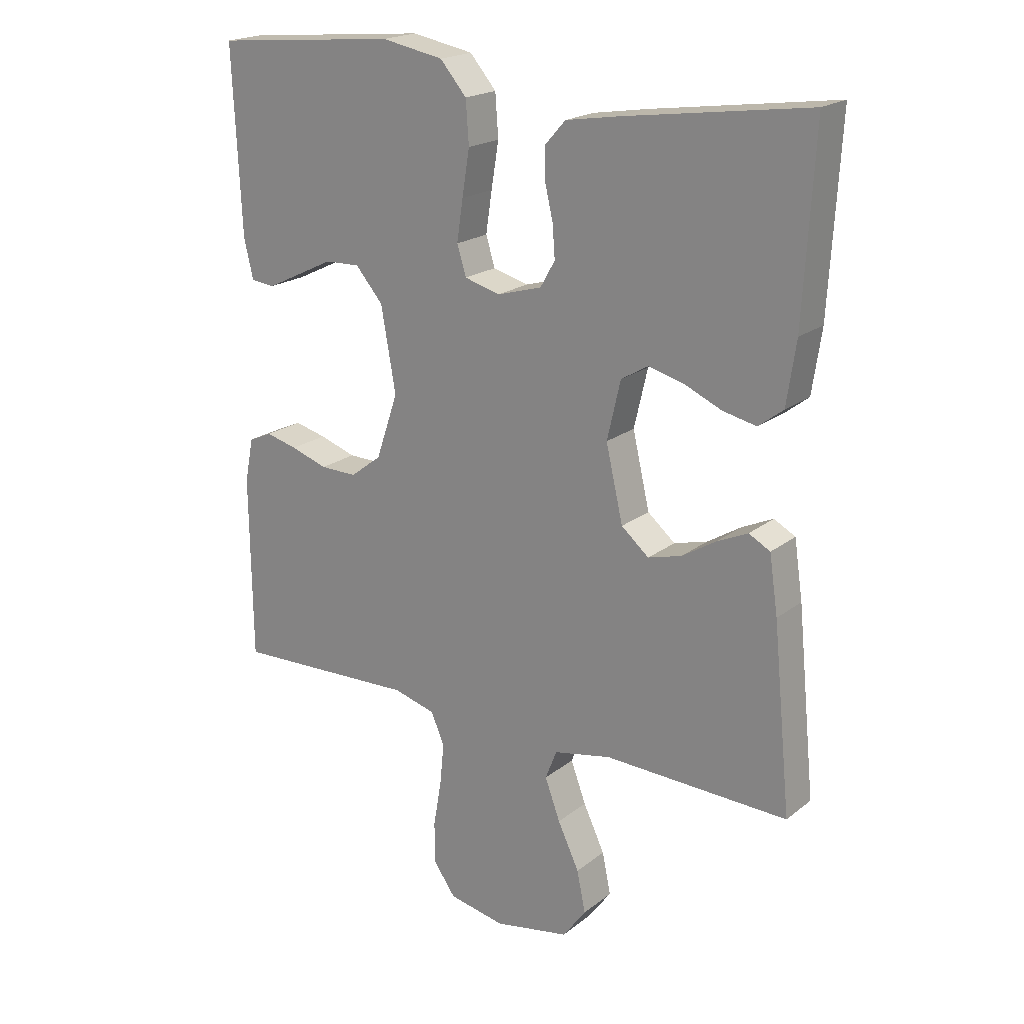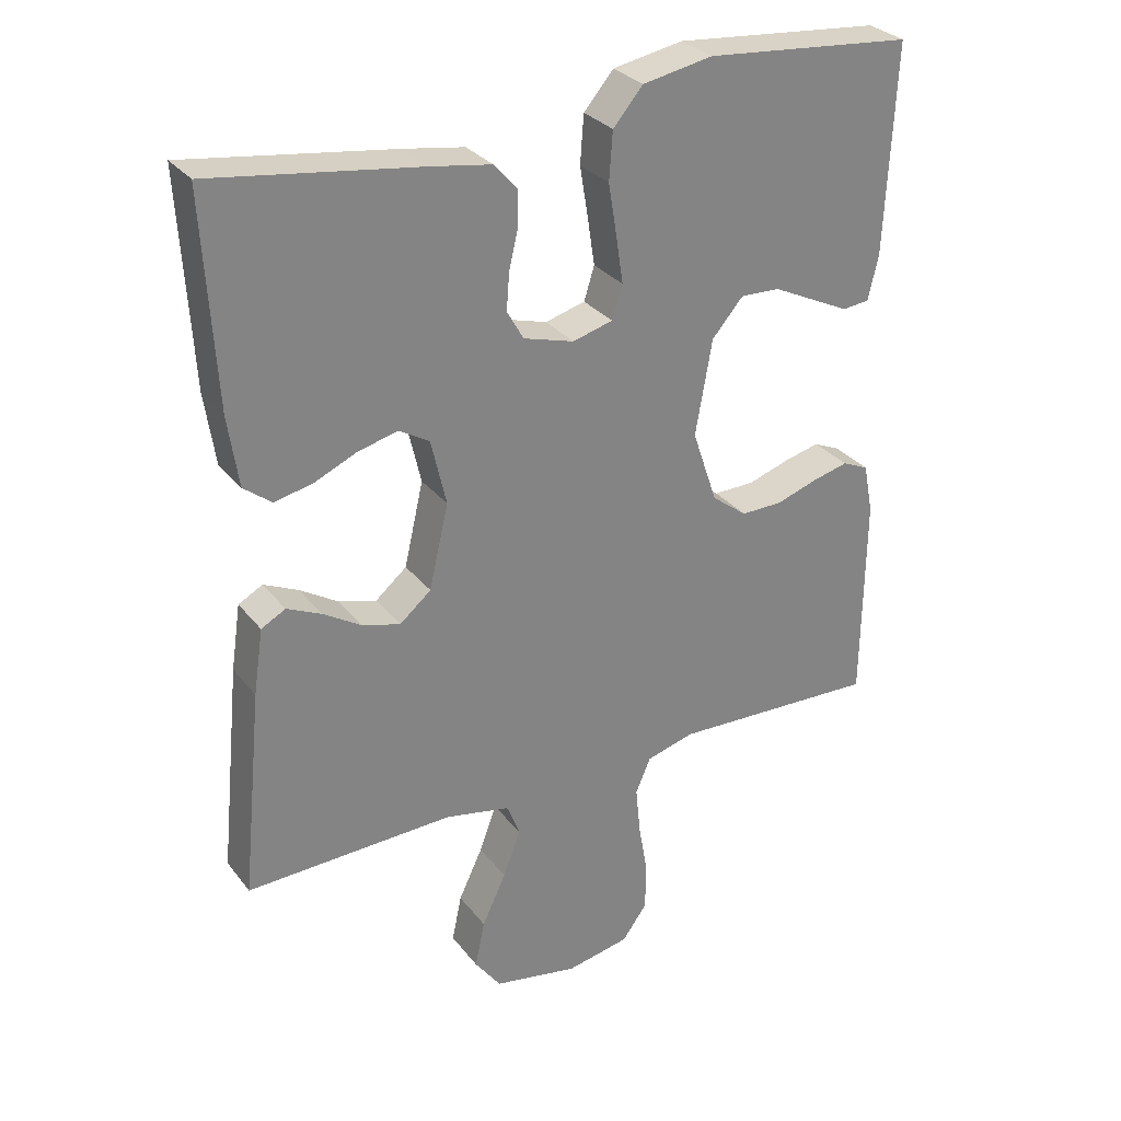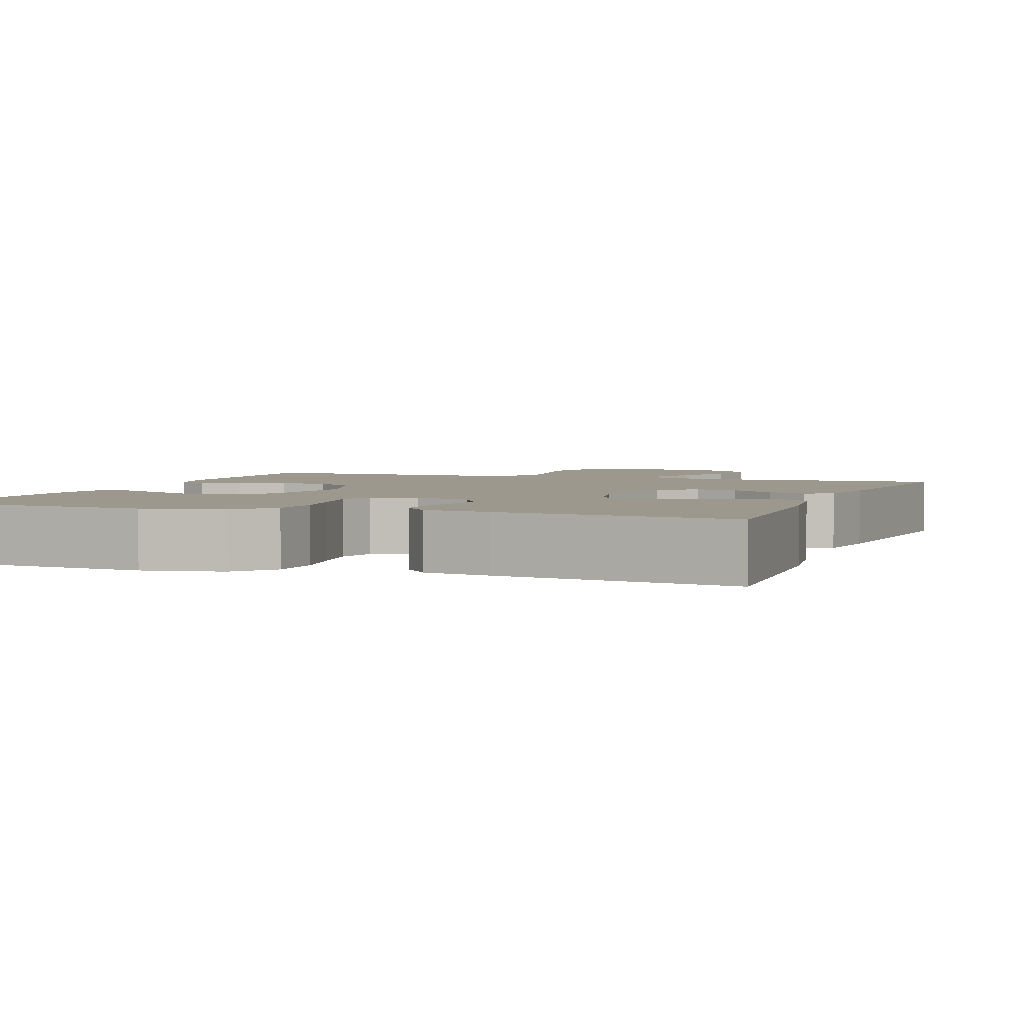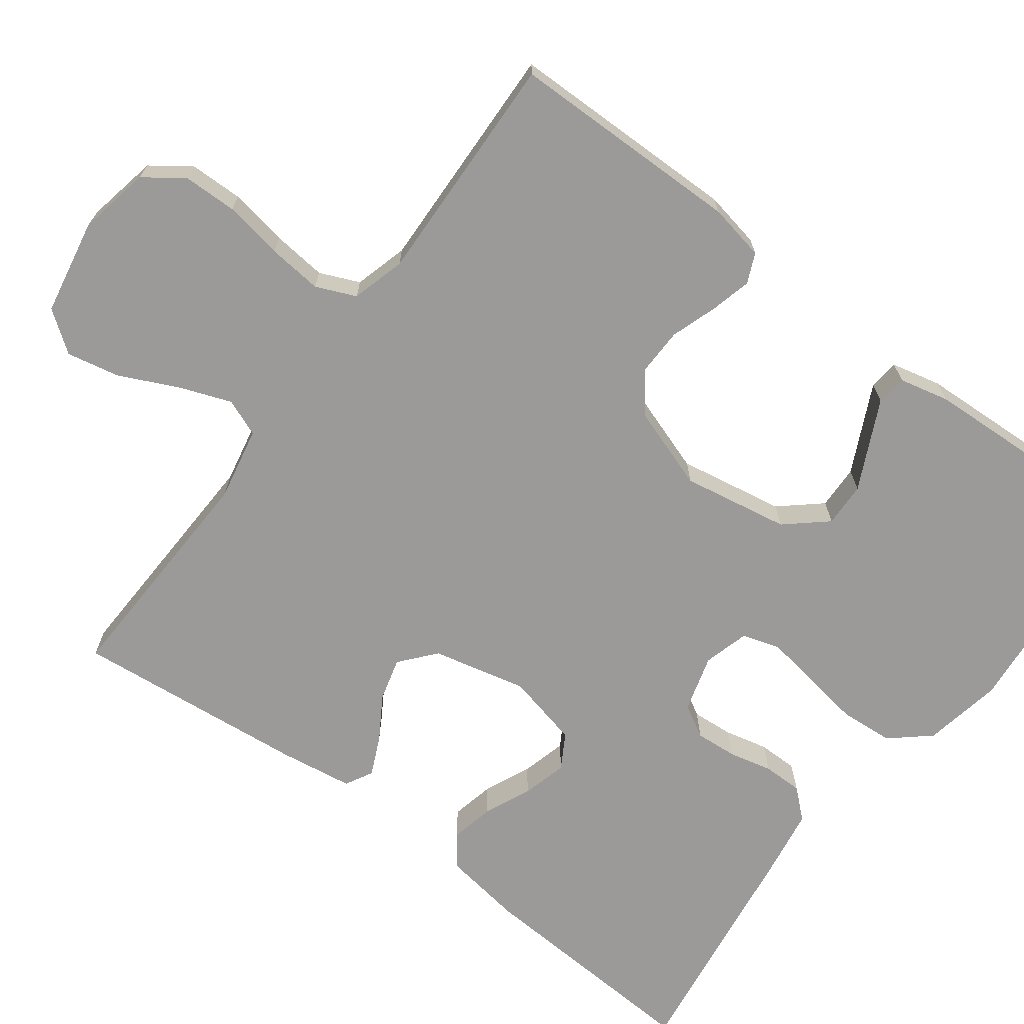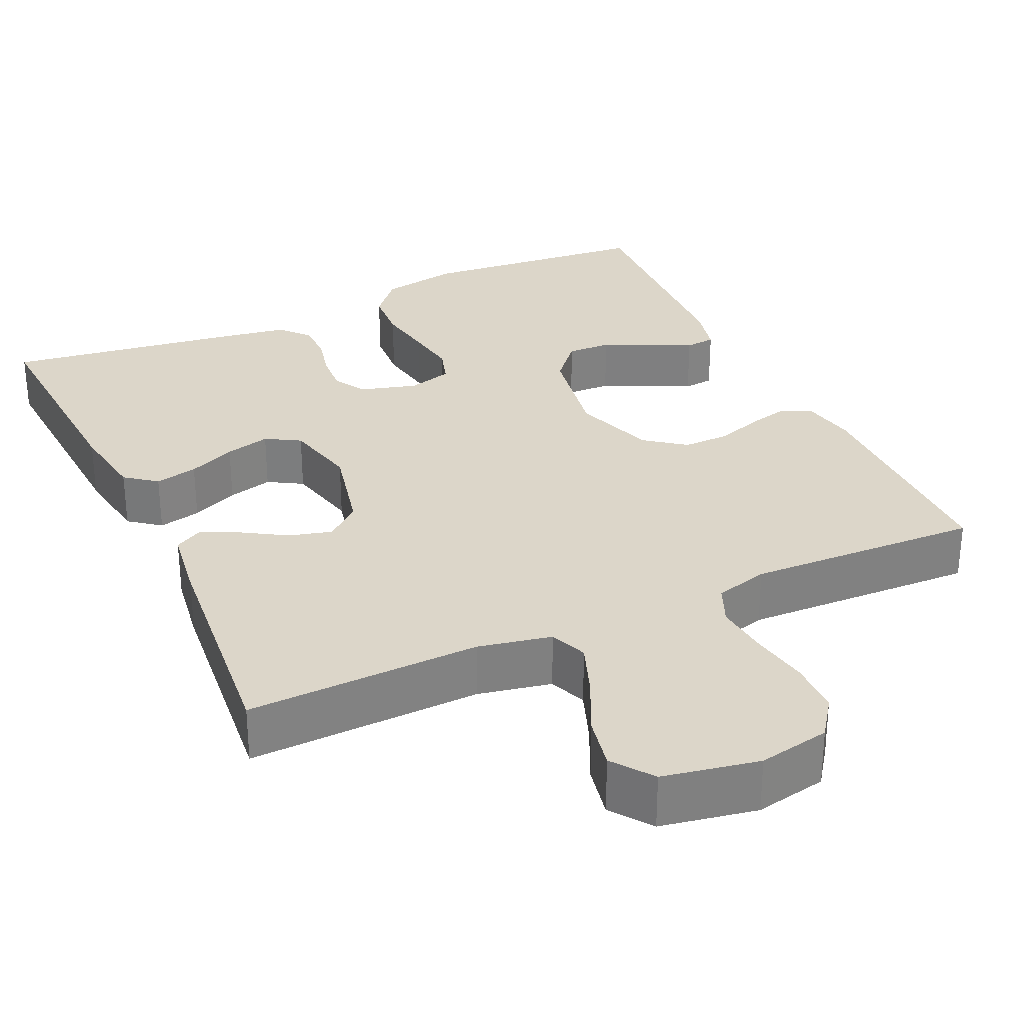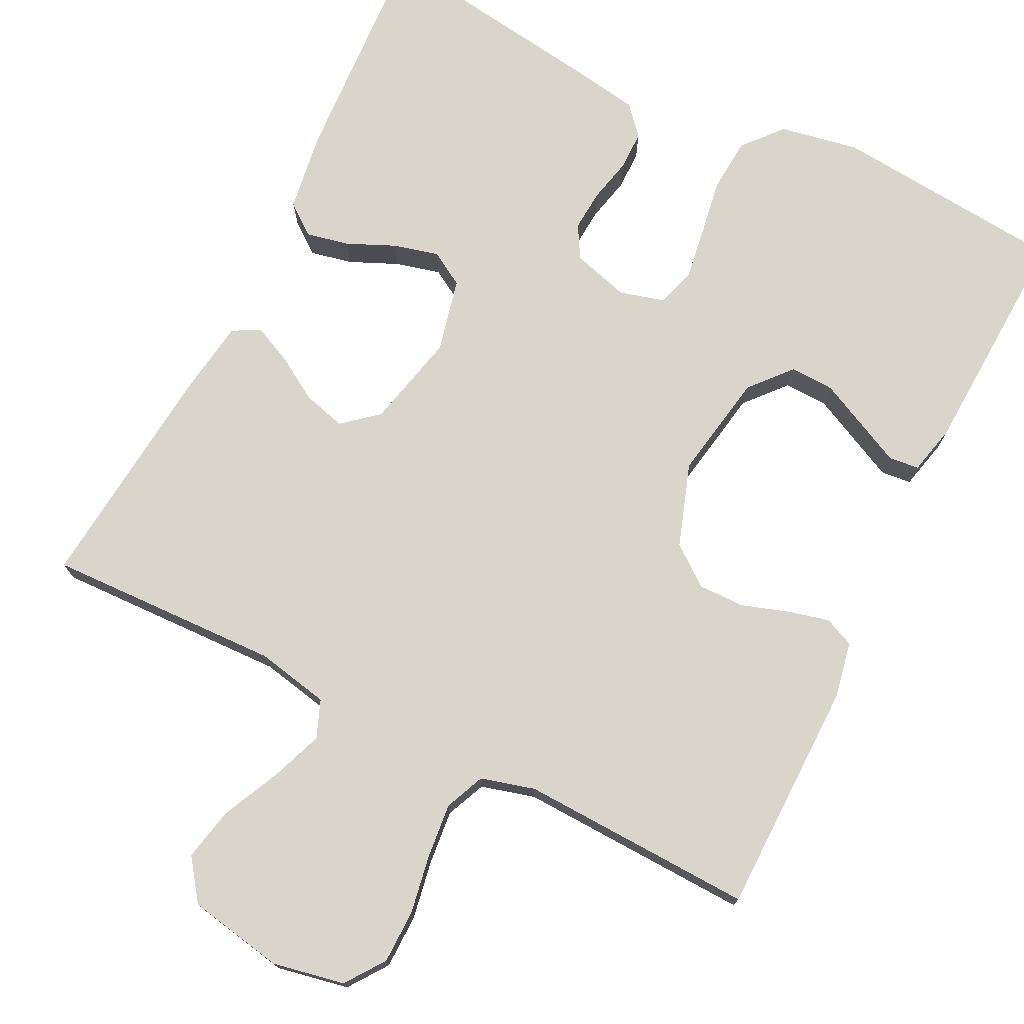
<metadata>
{"format":"obj","ext":"obj","renderer":"f3d","projection":"perspective","resolution":1024,"background":"white","views":[{"elev":20.1,"azim":35.8,"up":"+Z"},{"elev":29.8,"azim":149.5,"up":"+Z"},{"elev":3.1,"azim":20.1,"up":"+Y"},{"elev":-69.4,"azim":-126.9,"up":"+Y"},{"elev":30.2,"azim":155.2,"up":"+Y"},{"elev":74.7,"azim":-153.5,"up":"+Y"}]}
</metadata>
<code>
v 0.5 0.07 -0.5
v 0.2 0.07 -0.49
v 0.106 0.07 -0.509
v 0.087 0.07 -0.557
v 0.112 0.07 -0.624
v 0.147 0.07 -0.698
v 0.161 0.07 -0.766
v 0.123 0.07 -0.818
v 0 0.07 -0.841
v -0.092 0.07 -0.823
v -0.128 0.07 -0.773
v -0.129 0.07 -0.704
v -0.116 0.07 -0.629
v -0.109 0.07 -0.559
v -0.131 0.07 -0.508
v -0.2 0.07 -0.489
v -0.5 0.07 -0.5
v -0.503 0.07 -0.2
v -0.489 0.07 -0.128
v -0.451 0.07 -0.111
v -0.399 0.07 -0.124
v -0.339 0.07 -0.144
v -0.279 0.07 -0.145
v -0.228 0.07 -0.106
v -0.192 0.07 0
v -0.216 0.07 0.137
v -0.261 0.07 0.189
v -0.318 0.07 0.187
v -0.378 0.07 0.158
v -0.432 0.07 0.132
v -0.471 0.07 0.136
v -0.486 0.07 0.2
v -0.5 0.07 0.5
v -0.2 0.07 0.527
v -0.099 0.07 0.508
v -0.056 0.07 0.458
v -0.051 0.07 0.389
v -0.063 0.07 0.315
v -0.073 0.07 0.248
v -0.058 0.07 0.2
v 0 0.07 0.184
v 0.073 0.07 0.205
v 0.097 0.07 0.247
v 0.093 0.07 0.3
v 0.08 0.07 0.356
v 0.08 0.07 0.407
v 0.113 0.07 0.444
v 0.2 0.07 0.458
v 0.5 0.07 0.5
v 0.483 0.07 0.2
v 0.468 0.07 0.098
v 0.428 0.07 0.067
v 0.373 0.07 0.079
v 0.312 0.07 0.106
v 0.254 0.07 0.121
v 0.21 0.07 0.095
v 0.188 0.07 0
v 0.216 0.07 -0.121
v 0.261 0.07 -0.159
v 0.316 0.07 -0.144
v 0.371 0.07 -0.11
v 0.421 0.07 -0.087
v 0.456 0.07 -0.106
v 0.47 0.07 -0.2
v 0.5 0 -0.5
v 0.2 0 -0.49
v 0.106 0 -0.509
v 0.087 0 -0.557
v 0.112 0 -0.624
v 0.147 0 -0.698
v 0.161 0 -0.766
v 0.123 0 -0.818
v 0 0 -0.841
v -0.092 0 -0.823
v -0.128 0 -0.773
v -0.129 0 -0.704
v -0.116 0 -0.629
v -0.109 0 -0.559
v -0.131 0 -0.508
v -0.2 0 -0.489
v -0.5 0 -0.5
v -0.503 0 -0.2
v -0.489 0 -0.128
v -0.451 0 -0.111
v -0.399 0 -0.124
v -0.339 0 -0.144
v -0.279 0 -0.145
v -0.228 0 -0.106
v -0.192 0 0
v -0.216 0 0.137
v -0.261 0 0.189
v -0.318 0 0.187
v -0.378 0 0.158
v -0.432 0 0.132
v -0.471 0 0.136
v -0.486 0 0.2
v -0.5 0 0.5
v -0.2 0 0.527
v -0.099 0 0.508
v -0.056 0 0.458
v -0.051 0 0.389
v -0.063 0 0.315
v -0.073 0 0.248
v -0.058 0 0.2
v 0 0 0.184
v 0.073 0 0.205
v 0.097 0 0.247
v 0.093 0 0.3
v 0.08 0 0.356
v 0.08 0 0.407
v 0.113 0 0.444
v 0.2 0 0.458
v 0.5 0 0.5
v 0.483 0 0.2
v 0.468 0 0.098
v 0.428 0 0.067
v 0.373 0 0.079
v 0.312 0 0.106
v 0.254 0 0.121
v 0.21 0 0.095
v 0.188 0 0
v 0.216 0 -0.121
v 0.261 0 -0.159
v 0.316 0 -0.144
v 0.371 0 -0.11
v 0.421 0 -0.087
v 0.456 0 -0.106
v 0.47 0 -0.2
f 64 1 2
f 63 64 2
f 62 63 2
f 61 62 2
f 60 61 2
f 59 60 2 3
f 58 59 3
f 57 58 3 4
f 52 53 54
f 51 52 54
f 50 51 54
f 49 50 54
f 48 49 54
f 47 48 54
f 46 47 54
f 45 46 54
f 44 45 54
f 43 44 54 55
f 42 43 55 56
f 36 37 38
f 35 36 38
f 34 35 38
f 33 34 38
f 32 33 38
f 31 32 38
f 30 31 38
f 29 30 38
f 28 29 38
f 27 28 38 39
f 26 27 39 40
f 20 21 22
f 19 20 22
f 18 19 22
f 17 18 22
f 16 17 22
f 15 16 22 23
f 14 15 23 24
f 11 12 13
f 10 11 13
f 9 10 13
f 8 9 13
f 7 8 13
f 6 7 13
f 5 6 13
f 4 5 13 14
f 14 24 25
f 4 14 25
f 57 4 25
f 56 57 25
f 42 56 25
f 41 42 25
f 25 26 40 41
f 66 65 128
f 66 128 127
f 66 127 126
f 66 126 125
f 66 125 124
f 67 66 124 123
f 67 123 122
f 68 67 122 121
f 118 117 116
f 118 116 115
f 118 115 114
f 118 114 113
f 118 113 112
f 118 112 111
f 118 111 110
f 118 110 109
f 118 109 108
f 119 118 108 107
f 120 119 107 106
f 102 101 100
f 102 100 99
f 102 99 98
f 102 98 97
f 102 97 96
f 102 96 95
f 102 95 94
f 102 94 93
f 102 93 92
f 103 102 92 91
f 104 103 91 90
f 86 85 84
f 86 84 83
f 86 83 82
f 86 82 81
f 86 81 80
f 87 86 80 79
f 88 87 79 78
f 77 76 75
f 77 75 74
f 77 74 73
f 77 73 72
f 77 72 71
f 77 71 70
f 77 70 69
f 78 77 69 68
f 89 88 78
f 89 78 68
f 89 68 121
f 89 121 120
f 89 120 106
f 89 106 105
f 105 104 90 89
f 1 65 66 2
f 2 66 67 3
f 3 67 68 4
f 4 68 69 5
f 5 69 70 6
f 6 70 71 7
f 7 71 72 8
f 8 72 73 9
f 9 73 74 10
f 10 74 75 11
f 11 75 76 12
f 12 76 77 13
f 13 77 78 14
f 14 78 79 15
f 15 79 80 16
f 16 80 81 17
f 17 81 82 18
f 18 82 83 19
f 19 83 84 20
f 20 84 85 21
f 21 85 86 22
f 22 86 87 23
f 23 87 88 24
f 24 88 89 25
f 25 89 90 26
f 26 90 91 27
f 27 91 92 28
f 28 92 93 29
f 29 93 94 30
f 30 94 95 31
f 31 95 96 32
f 32 96 97 33
f 33 97 98 34
f 34 98 99 35
f 35 99 100 36
f 36 100 101 37
f 37 101 102 38
f 38 102 103 39
f 39 103 104 40
f 40 104 105 41
f 41 105 106 42
f 42 106 107 43
f 43 107 108 44
f 44 108 109 45
f 45 109 110 46
f 46 110 111 47
f 47 111 112 48
f 48 112 113 49
f 49 113 114 50
f 50 114 115 51
f 51 115 116 52
f 52 116 117 53
f 53 117 118 54
f 54 118 119 55
f 55 119 120 56
f 56 120 121 57
f 57 121 122 58
f 58 122 123 59
f 59 123 124 60
f 60 124 125 61
f 61 125 126 62
f 62 126 127 63
f 63 127 128 64
f 64 128 65 1

</code>
